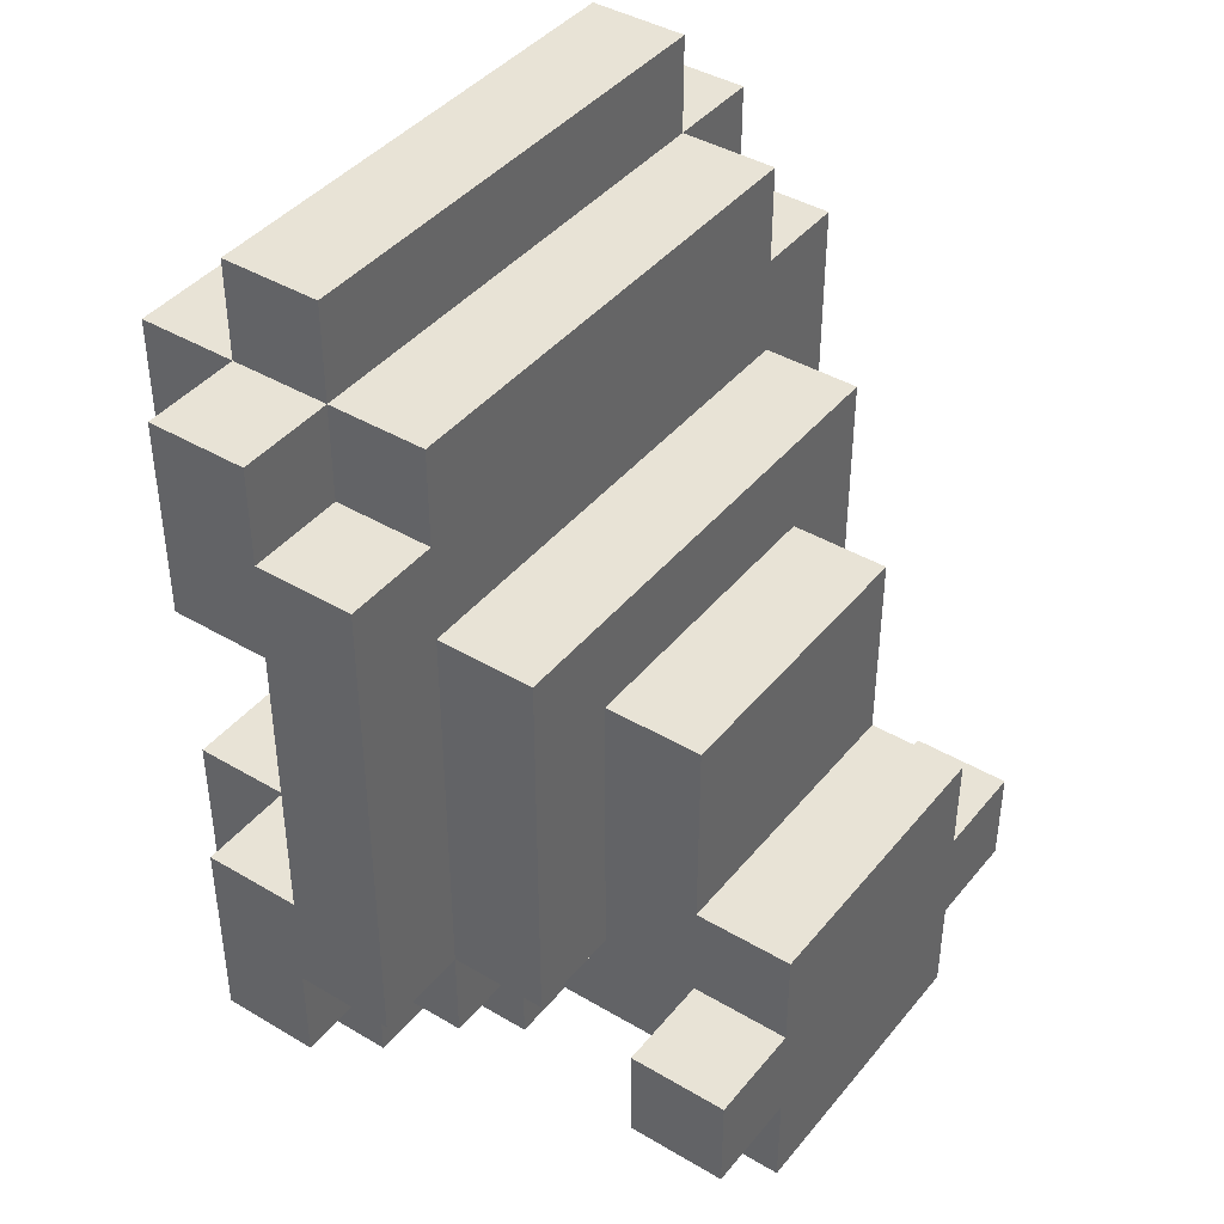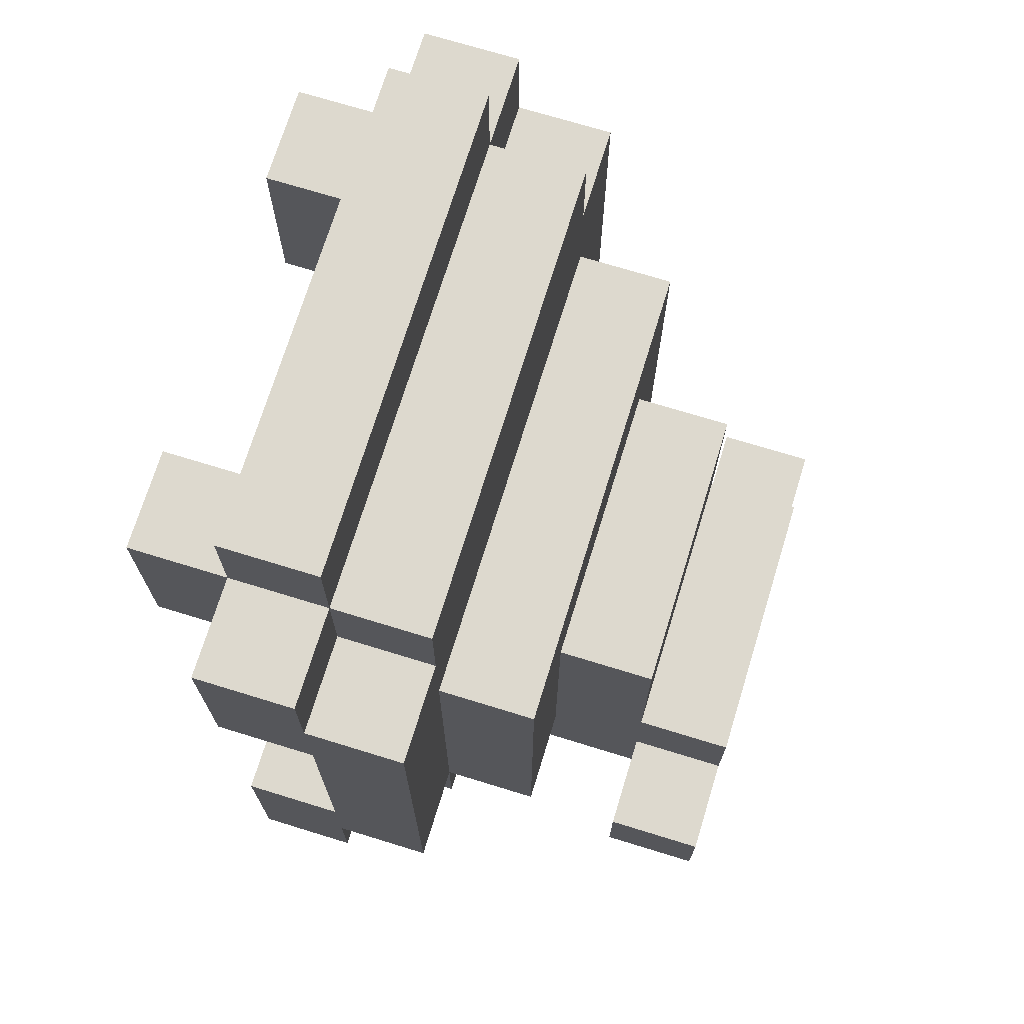
<metadata>
{"format":"obj","ext":"obj","renderer":"f3d","projection":"perspective","resolution":1024,"background":"white","views":[{"elev":41.6,"azim":125.6,"up":"+Z"},{"elev":71.7,"azim":107.1,"up":"+Z"}]}
</metadata>
<code>
o ObjObject
v -0.35 0.2 0.35
v -0.35 0.1 0.25
v -0.35 0.1 0.35
v -0.35 0.2 0.25
v -0.35 0.1 0.15
v -0.35 0.2 0.15
v -0.35 0.2 -0.15
v -0.35 0.1 -0.25
v -0.35 0.1 -0.15
v -0.35 0.2 -0.25
v -0.35 0.1 -0.35
v -0.35 0.2 -0.35
v -0.35 0.3 0.25
v -0.35 0.3 -0.25
v -0.25 0.1 0.35
v -0.25 0 0.15
v -0.25 0 0.35
v -0.25 0.1 0.25
v -0.25 0.1 0.15
v -0.25 0.1 -0.15
v -0.25 0 -0.35
v -0.25 0 -0.15
v -0.25 0.1 -0.25
v -0.25 0.1 -0.35
v -0.25 0.2 0.45
v -0.25 0.1 0.45
v -0.25 0.2 0.35
v -0.25 0.2 0.15
v -0.25 0.2 -0.15
v -0.25 0.2 -0.35
v -0.25 0.1 -0.45
v -0.25 0.2 -0.45
v -0.25 0.3 0.35
v -0.25 0.2 0.25
v -0.25 0.3 0.25
v -0.25 0.3 -0.25
v -0.25 0.2 -0.25
v -0.25 0.3 -0.35
v -0.25 0.4 0.15
v -0.25 0.3 0.05
v -0.25 0.3 0.15
v -0.25 0.4 0.05
v -0.25 0.3 -0.15
v -0.25 0.4 -0.15
v -0.25 0.4 -0.25
v -0.25 0.6 -0.25
v -0.25 0.5 -0.35
v -0.25 0.5 -0.25
v -0.25 0.6 -0.35
v -0.15 0.3 -0.35
v -0.15 0.2 -0.45
v -0.15 0.2 -0.35
v -0.15 0.3 -0.45
v -0.15 0.4 -0.25
v -0.15 0.3 -0.25
v -0.15 0.4 -0.35
v -0.15 0.5 0.05
v -0.15 0.4 -0.05
v -0.15 0.4 0.05
v -0.15 0.5 -0.05
v -0.15 0.4 -0.15
v -0.15 0.5 -0.15
v -0.15 0.5 -0.25
v -0.15 0.5 -0.35
v -0.15 0.6 -0.15
v -0.15 0.6 -0.25
v -0.15 0.6 -0.35
v -0.15 0.5 -0.45
v -0.15 0.6 -0.45
v -0.05 0.4 -0.35
v -0.05 0.3 -0.45
v -0.05 0.3 -0.35
v -0.05 0.4 -0.45
v -0.05 0.5 -0.35
v -0.05 0.5 -0.45
v 0.15 0.1 0.35
v 0.15 0 0.15
v 0.15 0 0.35
v 0.15 0.1 0.25
v 0.15 0.1 0.15
v 0.15 0.1 -0.15
v 0.15 0 -0.35
v 0.15 0 -0.15
v 0.15 0.1 -0.25
v 0.15 0.1 -0.35
v -0.15 0 0.35
v -0.15 0 0.15
v -0.15 0.1 0.35
v -0.15 0.1 0.25
v -0.15 0.1 0.15
v -0.15 0 -0.15
v -0.15 0 -0.35
v -0.15 0.1 -0.15
v -0.15 0.1 -0.25
v -0.15 0.1 -0.35
v 0.05 0.3 -0.35
v 0.05 0.3 -0.45
v 0.05 0.4 -0.35
v 0.05 0.4 -0.45
v 0.05 0.5 -0.35
v 0.05 0.5 -0.45
v 0.15 0.2 -0.35
v 0.15 0.2 -0.45
v 0.15 0.3 -0.35
v 0.15 0.3 -0.45
v 0.15 0.3 -0.25
v 0.15 0.4 -0.25
v 0.15 0.4 -0.35
v 0.15 0.4 0.05
v 0.15 0.4 -0.05
v 0.15 0.5 0.05
v 0.15 0.4 -0.15
v 0.15 0.5 -0.05
v 0.15 0.5 -0.15
v 0.15 0.5 -0.25
v 0.15 0.5 -0.35
v 0.15 0.6 -0.15
v 0.15 0.6 -0.25
v 0.15 0.5 -0.45
v 0.15 0.6 -0.35
v 0.15 0.6 -0.45
v 0.25 0 0.35
v 0.25 0 0.15
v 0.25 0.1 0.35
v 0.25 0.1 0.25
v 0.25 0.1 0.15
v 0.25 0 -0.15
v 0.25 0 -0.35
v 0.25 0.1 -0.15
v 0.25 0.1 -0.25
v 0.25 0.1 -0.35
v 0.25 0.1 0.45
v 0.25 0.2 0.45
v 0.25 0.2 0.35
v 0.25 0.2 0.15
v 0.25 0.2 -0.15
v 0.25 0.1 -0.45
v 0.25 0.2 -0.35
v 0.25 0.2 -0.45
v 0.25 0.2 0.25
v 0.25 0.3 0.35
v 0.25 0.3 0.25
v 0.25 0.2 -0.25
v 0.25 0.3 -0.25
v 0.25 0.3 -0.35
v 0.25 0.3 0.15
v 0.25 0.3 0.05
v 0.25 0.4 0.15
v 0.25 0.3 -0.15
v 0.25 0.4 0.05
v 0.25 0.4 -0.15
v 0.25 0.4 -0.25
v 0.25 0.5 -0.25
v 0.25 0.5 -0.35
v 0.25 0.6 -0.25
v 0.25 0.6 -0.35
v 0.35 0.1 0.35
v 0.35 0.1 0.25
v 0.35 0.2 0.35
v 0.35 0.1 0.15
v 0.35 0.2 0.25
v 0.35 0.2 0.15
v 0.35 0.1 -0.15
v 0.35 0.1 -0.25
v 0.35 0.2 -0.15
v 0.35 0.1 -0.35
v 0.35 0.2 -0.25
v 0.35 0.2 -0.35
v 0.35 0.3 0.25
v 0.35 0.3 -0.25
v 0.25 0.1 0.45
v -0.25 0.2 0.45
v -0.25 0.1 0.45
v 0.25 0.2 0.45
v -0.25 0.1 0.35
v -0.35 0.2 0.35
v -0.35 0.1 0.35
v -0.25 0.2 0.35
v -0.15 0 0.35
v -0.25 0 0.35
v -0.15 0.1 0.35
v -0.15 0.2 0.35
v -0.25 0.3 0.35
v -0.15 0.3 0.35
v -0.05 0.2 0.35
v -0.05 0.3 0.35
v 0.05 0.2 0.35
v 0.05 0.3 0.35
v 0.15 0.2 0.35
v 0.15 0.3 0.35
v 0.25 0 0.35
v 0.15 0.1 0.35
v 0.15 0 0.35
v 0.25 0.1 0.35
v 0.25 0.2 0.35
v 0.25 0.3 0.35
v 0.35 0.1 0.35
v 0.35 0.2 0.35
v -0.25 0.2 0.25
v -0.35 0.3 0.25
v -0.35 0.2 0.25
v -0.25 0.3 0.25
v 0.35 0.2 0.25
v 0.25 0.3 0.25
v 0.25 0.2 0.25
v 0.35 0.3 0.25
v -0.15 0.3 0.15
v -0.25 0.4 0.15
v -0.25 0.3 0.15
v -0.15 0.4 0.15
v 0.15 0.3 0.15
v 0.15 0.4 0.15
v 0.25 0.3 0.15
v 0.25 0.4 0.15
v -0.05 0.4 0.05
v -0.15 0.5 0.05
v -0.15 0.4 0.05
v -0.05 0.5 0.05
v 0.05 0.4 0.05
v 0.05 0.5 0.05
v 0.15 0.4 0.05
v 0.15 0.5 0.05
v -0.25 0.1 -0.15
v -0.35 0.2 -0.15
v -0.35 0.1 -0.15
v -0.25 0.2 -0.15
v -0.15 0 -0.15
v -0.25 0 -0.15
v -0.15 0.1 -0.15
v -0.05 0.5 -0.15
v -0.15 0.6 -0.15
v -0.15 0.5 -0.15
v -0.05 0.6 -0.15
v 0.05 0.5 -0.15
v 0.05 0.6 -0.15
v 0.15 0.5 -0.15
v 0.15 0.6 -0.15
v 0.25 0 -0.15
v 0.15 0.1 -0.15
v 0.15 0 -0.15
v 0.25 0.1 -0.15
v 0.35 0.1 -0.15
v 0.25 0.2 -0.15
v 0.35 0.2 -0.15
v -0.15 0.5 -0.25
v -0.25 0.6 -0.25
v -0.25 0.5 -0.25
v -0.15 0.6 -0.25
v 0.25 0.5 -0.25
v 0.15 0.6 -0.25
v 0.15 0.5 -0.25
v 0.25 0.6 -0.25
v -0.35 0.1 0.15
v -0.35 0.2 0.15
v -0.25 0.1 0.15
v -0.25 0.2 0.15
v -0.25 0 0.15
v -0.15 0 0.15
v -0.15 0.1 0.15
v 0.15 0 0.15
v 0.15 0.1 0.15
v 0.25 0 0.15
v 0.25 0.1 0.15
v 0.25 0.2 0.15
v 0.35 0.1 0.15
v 0.35 0.2 0.15
v -0.35 0.2 -0.25
v -0.35 0.3 -0.25
v -0.25 0.2 -0.25
v -0.25 0.3 -0.25
v -0.25 0.4 -0.25
v -0.15 0.3 -0.25
v -0.15 0.4 -0.25
v 0.15 0.3 -0.25
v 0.15 0.4 -0.25
v 0.25 0.3 -0.25
v 0.25 0.4 -0.25
v 0.25 0.2 -0.25
v 0.35 0.2 -0.25
v 0.35 0.3 -0.25
v -0.35 0.1 -0.35
v -0.35 0.2 -0.35
v -0.25 0.1 -0.35
v -0.25 0.2 -0.35
v -0.25 0 -0.35
v -0.15 0 -0.35
v -0.15 0.1 -0.35
v -0.25 0.3 -0.35
v -0.15 0.2 -0.35
v -0.15 0.3 -0.35
v -0.25 0.5 -0.35
v -0.25 0.6 -0.35
v -0.15 0.5 -0.35
v -0.15 0.6 -0.35
v -0.15 0.4 -0.35
v -0.05 0.3 -0.35
v -0.05 0.4 -0.35
v -0.05 0.5 -0.35
v 0.05 0.3 -0.35
v 0.05 0.4 -0.35
v 0.15 0.3 -0.35
v 0.05 0.5 -0.35
v 0.15 0.4 -0.35
v 0.15 0.5 -0.35
v 0.15 0 -0.35
v 0.15 0.1 -0.35
v 0.25 0 -0.35
v 0.25 0.1 -0.35
v 0.15 0.2 -0.35
v 0.25 0.2 -0.35
v 0.25 0.3 -0.35
v 0.15 0.6 -0.35
v 0.25 0.5 -0.35
v 0.25 0.6 -0.35
v 0.35 0.1 -0.35
v 0.35 0.2 -0.35
v -0.25 0.1 -0.45
v -0.25 0.2 -0.45
v -0.15 0.2 -0.45
v -0.05 0.2 -0.45
v -0.15 0.3 -0.45
v -0.05 0.3 -0.45
v -0.15 0.5 -0.45
v -0.15 0.6 -0.45
v -0.05 0.5 -0.45
v -0.05 0.6 -0.45
v -0.05 0.4 -0.45
v 0.05 0.2 -0.45
v 0.05 0.3 -0.45
v 0.05 0.4 -0.45
v 0.05 0.5 -0.45
v 0.05 0.6 -0.45
v 0.15 0.2 -0.45
v 0.15 0.3 -0.45
v 0.15 0.5 -0.45
v 0.15 0.6 -0.45
v 0.25 0.1 -0.45
v 0.25 0.2 -0.45
v -0.25 0 0.15
v -0.15 0 0.35
v -0.25 0 0.35
v -0.15 0 0.15
v 0.15 0 0.15
v 0.25 0 0.35
v 0.15 0 0.35
v 0.25 0 0.15
v -0.25 0 -0.35
v -0.15 0 -0.15
v -0.25 0 -0.15
v -0.15 0 -0.35
v 0.15 0 -0.35
v 0.25 0 -0.15
v 0.15 0 -0.15
v 0.25 0 -0.35
v -0.25 0.1 0.35
v 0.25 0.1 0.45
v -0.25 0.1 0.45
v -0.15 0.1 0.35
v 0.15 0.1 0.35
v 0.25 0.1 0.35
v -0.35 0.1 0.25
v -0.35 0.1 0.35
v -0.25 0.1 0.25
v -0.15 0.1 0.25
v 0.15 0.1 0.25
v 0.25 0.1 0.25
v 0.35 0.1 0.35
v 0.35 0.1 0.25
v -0.35 0.1 0.15
v -0.25 0.1 0.15
v -0.15 0.1 0.15
v 0.15 0.1 0.15
v 0.25 0.1 0.15
v 0.35 0.1 0.15
v -0.25 0.1 -0.15
v -0.15 0.1 -0.15
v 0.15 0.1 -0.15
v 0.25 0.1 -0.15
v -0.35 0.1 -0.25
v -0.35 0.1 -0.15
v -0.25 0.1 -0.25
v -0.15 0.1 -0.25
v 0.15 0.1 -0.25
v 0.25 0.1 -0.25
v 0.35 0.1 -0.15
v 0.35 0.1 -0.25
v -0.35 0.1 -0.35
v -0.25 0.1 -0.35
v -0.15 0.1 -0.35
v 0.15 0.1 -0.35
v 0.25 0.1 -0.35
v 0.35 0.1 -0.35
v -0.25 0.1 -0.45
v 0.25 0.1 -0.45
v -0.35 0.2 -0.15
v -0.25 0.2 0.15
v -0.35 0.2 0.15
v -0.25 0.2 -0.15
v 0.25 0.2 -0.15
v 0.35 0.2 0.15
v 0.25 0.2 0.15
v 0.35 0.2 -0.15
v -0.25 0.5 -0.35
v -0.15 0.5 -0.25
v -0.25 0.5 -0.25
v -0.15 0.5 -0.35
v 0.15 0.5 -0.35
v 0.25 0.5 -0.25
v 0.15 0.5 -0.25
v 0.25 0.5 -0.35
v -0.15 0.5 -0.45
v -0.05 0.5 -0.35
v -0.05 0.5 -0.45
v 0.05 0.5 -0.45
v 0.05 0.5 -0.35
v 0.15 0.5 -0.45
v -0.25 0.2 0.45
v 0.25 0.2 0.45
v -0.25 0.2 0.35
v -0.15 0.2 0.35
v -0.05 0.2 0.35
v 0.05 0.2 0.35
v 0.15 0.2 0.35
v 0.25 0.2 0.35
v -0.35 0.2 0.35
v -0.35 0.2 0.25
v -0.25 0.2 0.25
v 0.35 0.2 0.35
v 0.25 0.2 0.25
v 0.35 0.2 0.25
v -0.35 0.2 -0.25
v -0.25 0.2 -0.25
v -0.35 0.2 -0.35
v -0.25 0.2 -0.35
v 0.25 0.2 -0.25
v 0.35 0.2 -0.25
v 0.25 0.2 -0.35
v 0.35 0.2 -0.35
v -0.15 0.2 -0.35
v -0.25 0.2 -0.45
v -0.15 0.2 -0.45
v 0.15 0.2 -0.35
v 0.15 0.2 -0.45
v 0.25 0.2 -0.45
v -0.25 0.3 0.35
v -0.15 0.3 0.35
v -0.25 0.3 0.25
v -0.05 0.3 0.35
v -0.15 0.3 0.25
v 0.05 0.3 0.35
v -0.05 0.3 0.25
v 0.15 0.3 0.35
v 0.05 0.3 0.25
v 0.25 0.3 0.35
v 0.15 0.3 0.25
v 0.25 0.3 0.25
v -0.25 0.3 0.15
v 0.35 0.3 0.25
v -0.35 0.3 0.25
v -0.15 0.3 0.15
v 0.15 0.3 0.15
v 0.25 0.3 0.15
v -0.25 0.3 0.05
v 0.25 0.3 0.05
v -0.25 0.3 -0.15
v 0.25 0.3 -0.15
v -0.35 0.3 -0.25
v -0.25 0.3 -0.25
v 0.25 0.3 -0.25
v 0.35 0.3 -0.25
v -0.15 0.3 -0.25
v -0.25 0.3 -0.35
v -0.15 0.3 -0.35
v 0.15 0.3 -0.25
v 0.15 0.3 -0.35
v 0.25 0.3 -0.35
v -0.05 0.3 -0.35
v -0.15 0.3 -0.45
v -0.05 0.3 -0.45
v 0.05 0.3 -0.35
v 0.05 0.3 -0.45
v 0.15 0.3 -0.45
v -0.25 0.4 0.15
v -0.15 0.4 0.15
v -0.25 0.4 0.05
v 0.15 0.4 0.15
v -0.15 0.4 0.05
v -0.05 0.4 0.05
v 0.05 0.4 0.05
v 0.25 0.4 0.15
v 0.15 0.4 0.05
v 0.25 0.4 0.05
v -0.15 0.4 -0.05
v 0.15 0.4 -0.05
v -0.25 0.4 -0.15
v -0.15 0.4 -0.15
v 0.15 0.4 -0.15
v 0.25 0.4 -0.15
v -0.25 0.4 -0.25
v -0.15 0.4 -0.25
v 0.15 0.4 -0.25
v 0.25 0.4 -0.25
v -0.15 0.5 0.05
v -0.05 0.5 0.05
v -0.15 0.5 -0.05
v 0.05 0.5 0.05
v -0.05 0.5 -0.05
v 0.15 0.5 0.05
v 0.05 0.5 -0.05
v 0.15 0.5 -0.05
v -0.15 0.5 -0.15
v -0.05 0.5 -0.15
v 0.05 0.5 -0.15
v 0.15 0.5 -0.15
v -0.15 0.6 -0.15
v -0.05 0.6 -0.15
v -0.15 0.6 -0.25
v 0.05 0.6 -0.15
v -0.05 0.6 -0.25
v 0.15 0.6 -0.15
v 0.05 0.6 -0.25
v 0.15 0.6 -0.25
v -0.25 0.6 -0.25
v -0.25 0.6 -0.35
v -0.15 0.6 -0.35
v -0.05 0.6 -0.35
v 0.05 0.6 -0.35
v 0.25 0.6 -0.25
v 0.15 0.6 -0.35
v 0.25 0.6 -0.35
v -0.15 0.6 -0.45
v -0.05 0.6 -0.45
v 0.05 0.6 -0.45
v 0.15 0.6 -0.45
f 1 2 3
f 4 5 2
f 4 2 1
f 6 5 4
f 7 8 9
f 10 11 8
f 10 8 7
f 12 11 10
f 13 7 6
f 13 6 4
f 13 10 7
f 14 10 13
f 15 16 17
f 18 16 15
f 19 16 18
f 20 21 22
f 23 21 20
f 24 21 23
f 25 15 26
f 27 15 25
f 28 20 19
f 29 20 28
f 30 31 24
f 32 31 30
f 33 34 27
f 35 34 33
f 36 30 37
f 38 30 36
f 39 40 41
f 42 43 40
f 42 40 39
f 44 36 43
f 44 43 42
f 45 36 44
f 46 47 48
f 49 47 46
f 50 51 52
f 53 51 50
f 54 50 55
f 56 50 54
f 57 58 59
f 60 61 58
f 60 58 57
f 60 54 61
f 62 54 60
f 63 56 54
f 63 54 62
f 64 56 63
f 65 63 62
f 66 63 65
f 67 68 64
f 69 68 67
f 70 71 72
f 73 71 70
f 74 73 70
f 75 73 74
f 76 77 78
f 79 77 76
f 80 77 79
f 81 82 83
f 84 82 81
f 85 82 84
f 86 87 88
f 88 87 89
f 89 87 90
f 91 92 93
f 93 92 94
f 94 92 95
f 96 97 98
f 98 97 99
f 98 99 100
f 100 99 101
f 102 103 104
f 104 103 105
f 106 104 107
f 107 104 108
f 109 110 111
f 110 112 113
f 111 110 113
f 112 107 113
f 113 107 114
f 107 108 115
f 114 107 115
f 115 108 116
f 114 115 117
f 117 115 118
f 116 119 120
f 120 119 121
f 122 123 124
f 124 123 125
f 125 123 126
f 127 128 129
f 129 128 130
f 130 128 131
f 132 124 133
f 133 124 134
f 126 129 135
f 135 129 136
f 131 137 138
f 138 137 139
f 134 140 141
f 141 140 142
f 143 138 144
f 144 138 145
f 146 147 148
f 147 149 150
f 148 147 150
f 149 144 151
f 150 149 151
f 151 144 152
f 153 154 155
f 155 154 156
f 157 158 159
f 158 160 161
f 159 158 161
f 161 160 162
f 163 164 165
f 164 166 167
f 165 164 167
f 167 166 168
f 162 165 169
f 161 162 169
f 165 167 169
f 169 167 170
f 171 172 173
f 174 172 171
f 175 176 177
f 178 176 175
f 179 175 180
f 181 175 179
f 182 183 178
f 184 183 182
f 185 184 182
f 186 184 185
f 187 186 185
f 188 186 187
f 189 188 187
f 190 188 189
f 191 192 193
f 194 192 191
f 195 190 189
f 196 190 195
f 197 195 194
f 198 195 197
f 199 200 201
f 202 200 199
f 203 204 205
f 206 204 203
f 207 208 209
f 210 208 207
f 211 210 207
f 212 210 211
f 213 212 211
f 214 212 213
f 215 216 217
f 218 216 215
f 219 218 215
f 220 218 219
f 221 220 219
f 222 220 221
f 223 224 225
f 226 224 223
f 227 223 228
f 229 223 227
f 230 231 232
f 233 231 230
f 234 233 230
f 235 233 234
f 236 235 234
f 237 235 236
f 238 239 240
f 241 239 238
f 242 243 241
f 244 243 242
f 245 246 247
f 248 246 245
f 249 250 251
f 252 250 249
f 253 254 255
f 255 254 256
f 257 255 258
f 258 255 259
f 260 261 262
f 262 261 263
f 263 264 265
f 265 264 266
f 267 268 269
f 269 268 270
f 270 271 272
f 272 271 273
f 274 275 276
f 276 275 277
f 278 276 279
f 279 276 280
f 281 282 283
f 283 282 284
f 285 283 286
f 286 283 287
f 284 288 289
f 289 288 290
f 291 292 293
f 293 292 294
f 290 295 296
f 295 293 297
f 296 295 297
f 297 293 298
f 299 300 301
f 300 302 303
f 301 300 303
f 303 302 304
f 305 306 307
f 307 306 308
f 309 301 310
f 310 301 311
f 304 312 313
f 313 312 314
f 308 310 315
f 315 310 316
f 317 318 319
f 317 319 320
f 319 321 320
f 320 321 322
f 323 324 325
f 325 324 326
f 322 327 328
f 317 320 328
f 320 322 328
f 328 327 329
f 327 325 330
f 329 327 330
f 325 326 331
f 330 325 331
f 331 326 332
f 328 329 333
f 317 328 333
f 333 329 334
f 331 332 335
f 335 332 336
f 317 333 337
f 337 333 338
f 339 340 341
f 342 340 339
f 343 344 345
f 346 344 343
f 347 348 349
f 350 348 347
f 351 352 353
f 354 352 351
f 355 356 357
f 358 356 355
f 359 356 358
f 360 356 359
f 361 355 362
f 363 355 361
f 364 359 358
f 365 359 364
f 366 367 360
f 368 367 366
f 369 363 361
f 370 363 369
f 371 365 364
f 372 365 371
f 373 368 366
f 374 368 373
f 375 371 370
f 376 372 371
f 376 371 375
f 377 373 372
f 377 372 376
f 378 373 377
f 379 375 380
f 381 375 379
f 382 377 376
f 383 377 382
f 384 385 378
f 386 385 384
f 387 381 379
f 388 381 387
f 389 383 382
f 390 383 389
f 391 386 384
f 392 386 391
f 393 390 389
f 393 391 390
f 393 389 388
f 394 391 393
f 395 396 397
f 398 396 395
f 399 400 401
f 402 400 399
f 403 404 405
f 406 404 403
f 407 408 409
f 410 408 407
f 411 412 406
f 413 412 411
f 414 407 415
f 416 407 414
f 417 418 419
f 419 418 420
f 420 418 421
f 421 418 422
f 422 418 423
f 423 418 424
f 425 419 426
f 426 419 427
f 424 428 429
f 429 428 430
f 431 432 433
f 433 432 434
f 435 436 437
f 437 436 438
f 434 439 440
f 440 439 441
f 442 437 443
f 443 437 444
f 445 446 447
f 446 448 449
f 447 446 449
f 448 450 451
f 449 448 451
f 450 452 453
f 451 450 453
f 452 454 455
f 453 452 455
f 455 454 456
f 451 453 457
f 456 458 457
f 455 456 457
f 453 455 457
f 459 447 457
f 449 451 457
f 447 449 457
f 457 458 460
f 460 458 461
f 461 458 462
f 459 457 463
f 462 458 464
f 459 463 465
f 464 458 466
f 459 465 467
f 467 465 468
f 466 458 469
f 469 458 470
f 468 471 472
f 472 471 473
f 474 469 475
f 475 469 476
f 473 477 478
f 478 477 479
f 480 475 481
f 481 475 482
f 483 484 485
f 484 486 487
f 485 484 487
f 487 486 488
f 488 486 489
f 486 490 491
f 489 486 491
f 491 490 492
f 485 487 493
f 491 492 494
f 485 493 495
f 495 493 496
f 494 492 497
f 497 492 498
f 495 496 499
f 499 496 500
f 497 498 501
f 501 498 502
f 503 504 505
f 504 506 507
f 505 504 507
f 506 508 509
f 507 506 509
f 509 508 510
f 505 507 511
f 507 509 511
f 509 510 511
f 511 510 512
f 512 510 513
f 513 510 514
f 515 516 517
f 516 518 519
f 517 516 519
f 518 520 521
f 519 518 521
f 521 520 522
f 523 517 524
f 517 519 525
f 524 517 525
f 519 521 526
f 525 519 526
f 521 522 527
f 526 521 527
f 522 528 529
f 527 522 529
f 529 528 530
f 525 526 531
f 526 527 532
f 531 526 532
f 527 529 533
f 532 527 533
f 533 529 534

</code>
